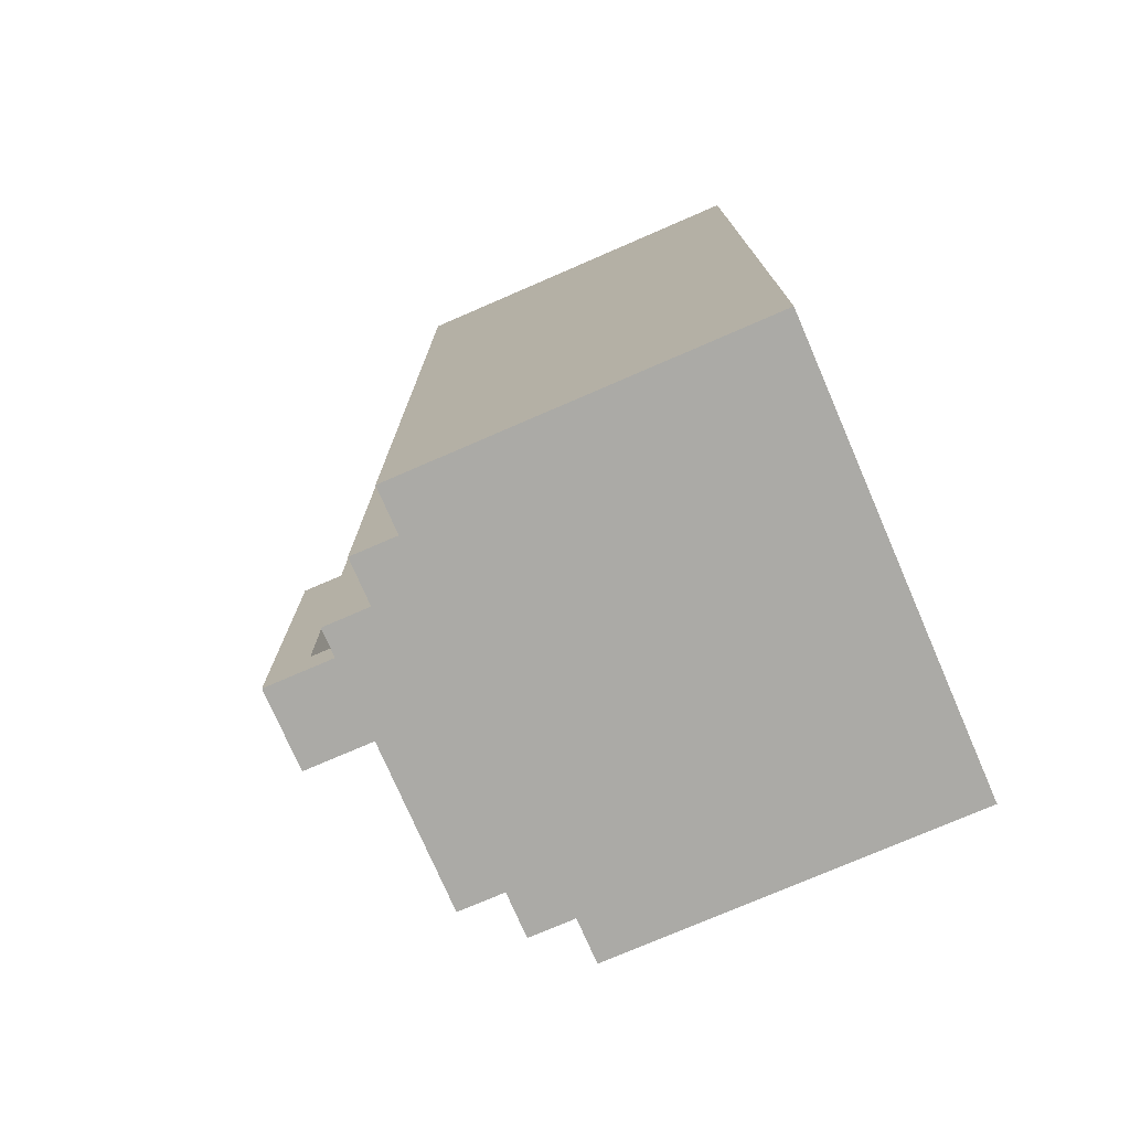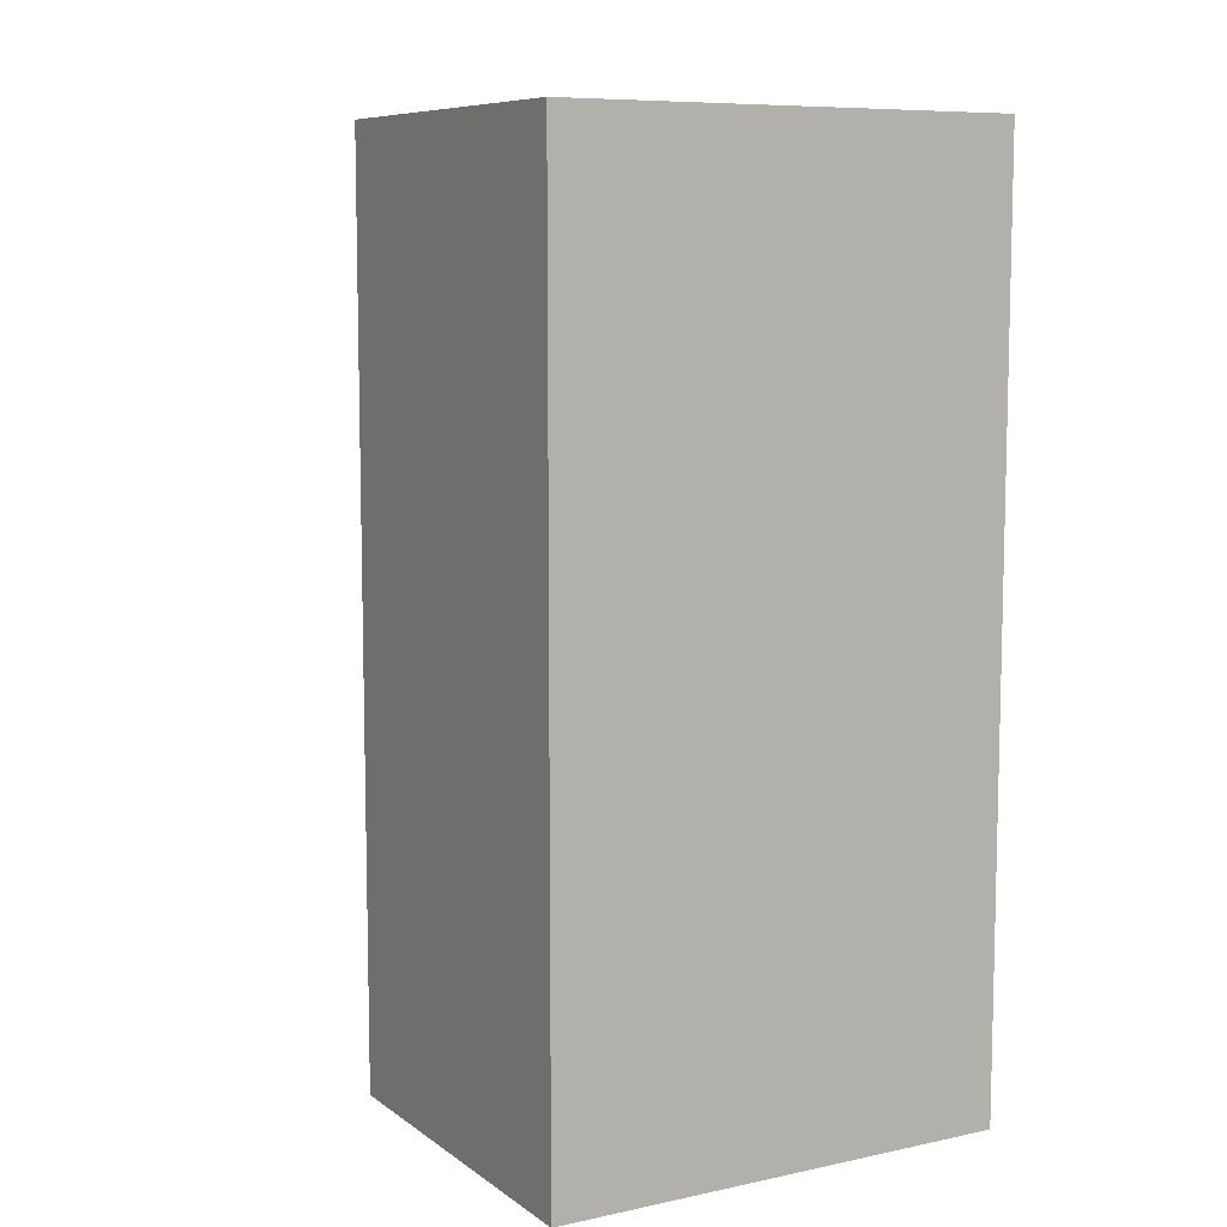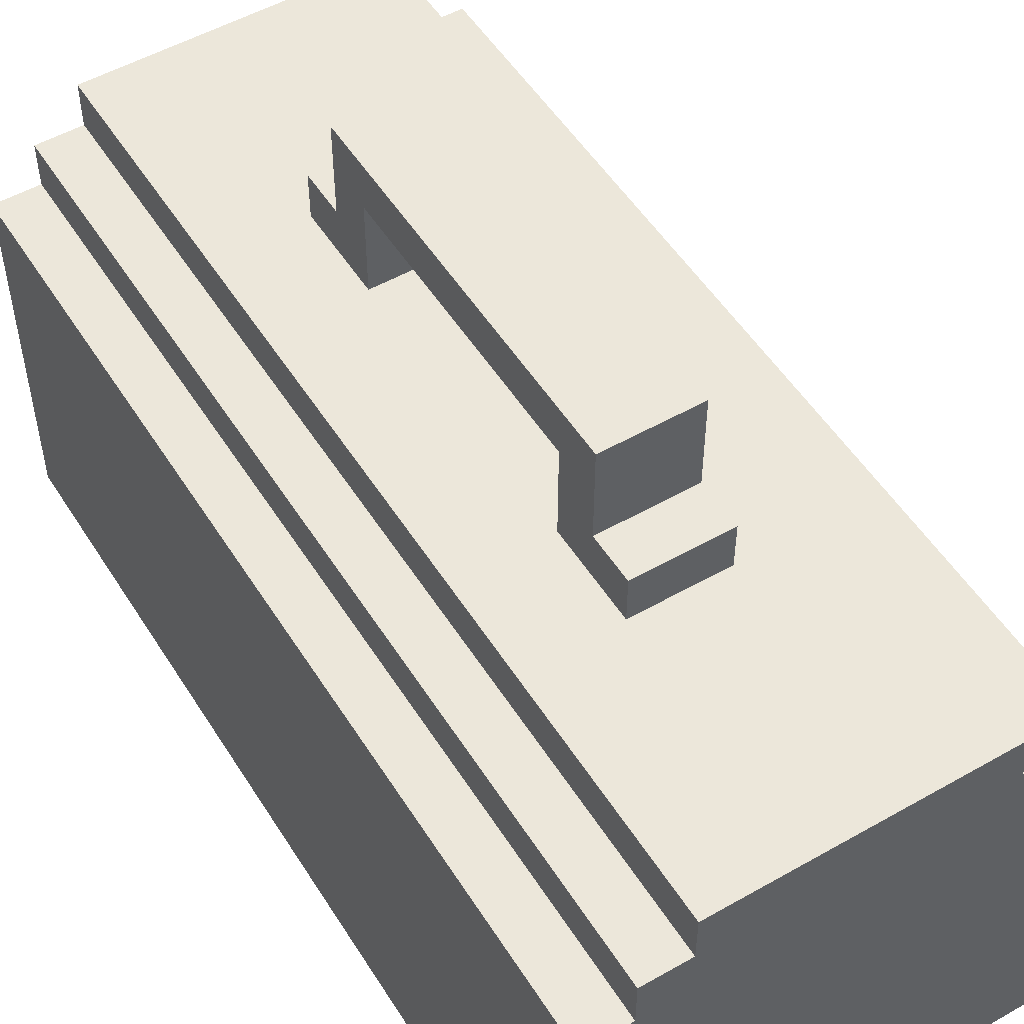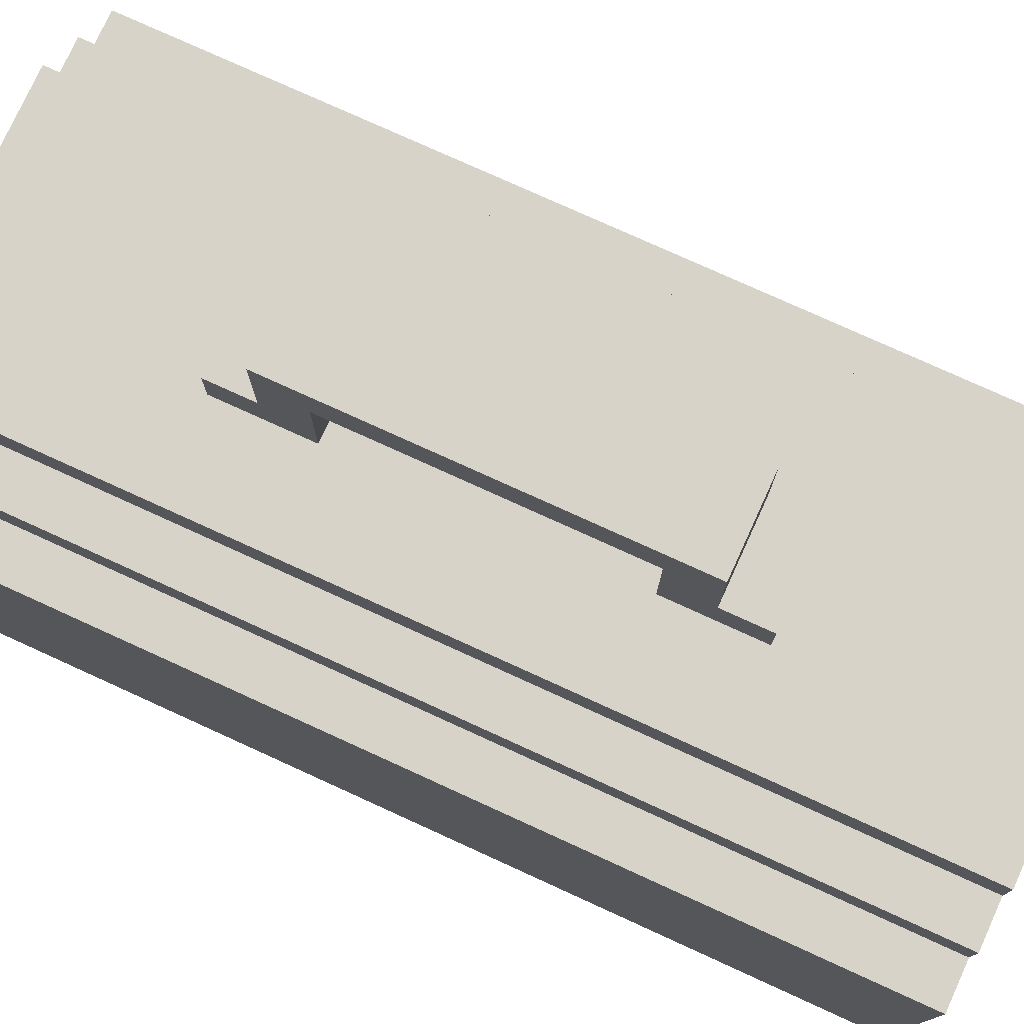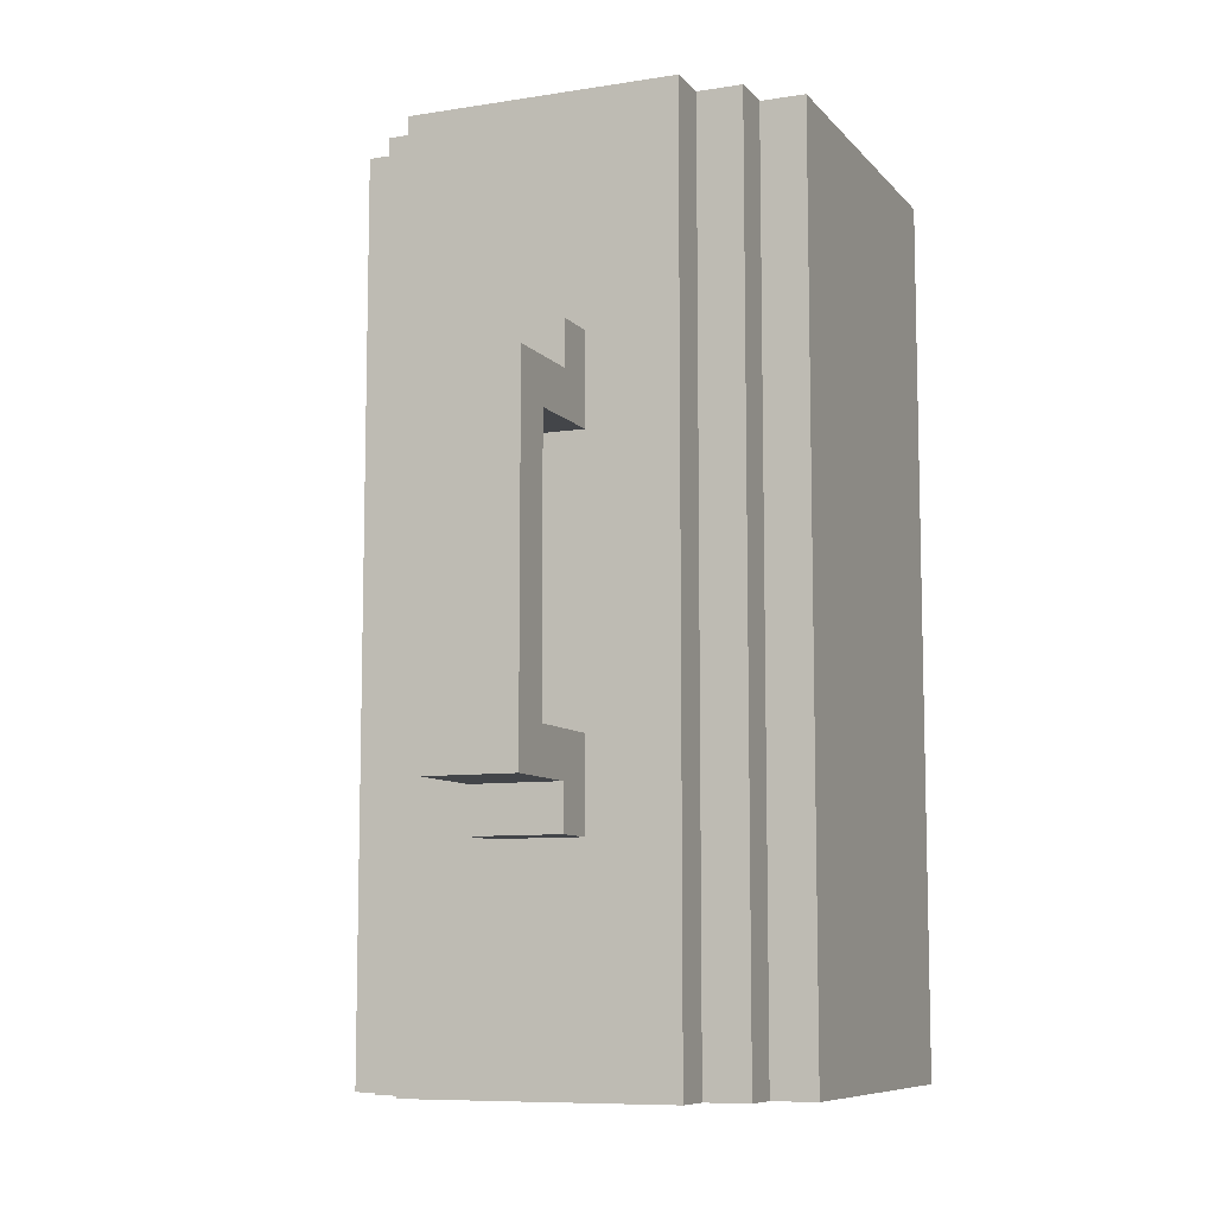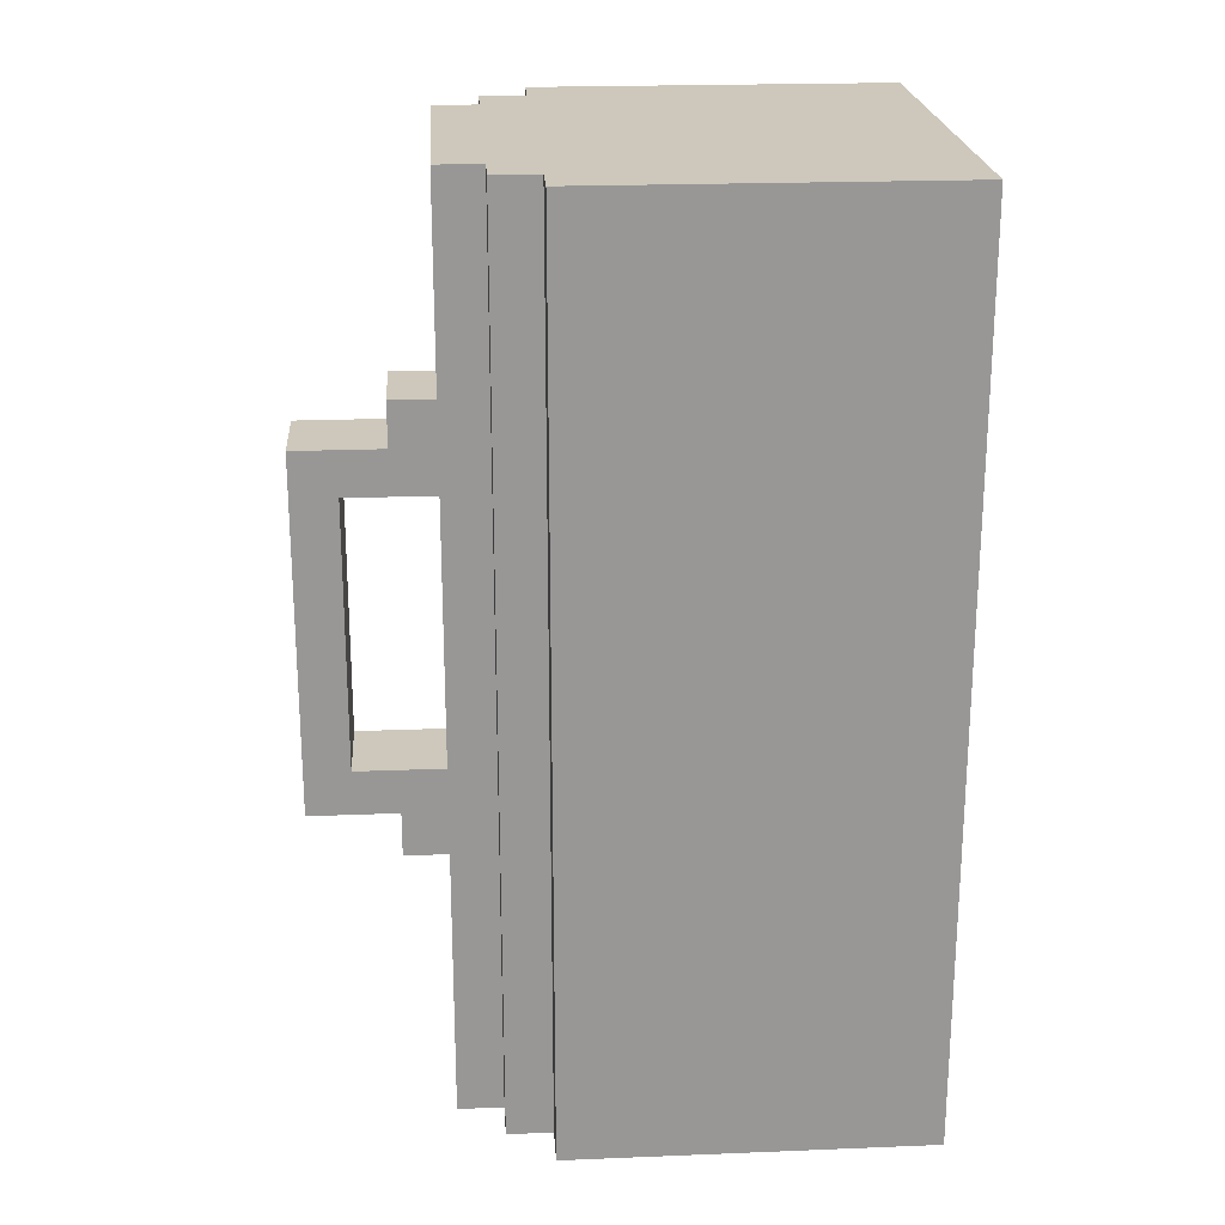
<metadata>
{"format":"obj","ext":"obj","renderer":"f3d","projection":"perspective","resolution":1024,"background":"white","views":[{"elev":-75.8,"azim":-66.6,"up":"+Z"},{"elev":8.5,"azim":-29.7,"up":"+Z"},{"elev":52.4,"azim":148.5,"up":"+Y"},{"elev":77.1,"azim":-65.5,"up":"+Y"},{"elev":-8.7,"azim":-157.1,"up":"+Z"},{"elev":22.0,"azim":-94.0,"up":"+Z"}]}
</metadata>
<code>
o
v 0 2 0
v 0 2 -2
v 0 2.1 -0.1
v 0 2.1 -1.9
v 0 2.7 -0.1
v 0 2.7 -1.9
v 0 2.8 0
v 0 2.8 -2
v 0.1 2.8 0
v 0.1 2.8 -2
v 0.1 2.9 0
v 0.1 2.9 -2
v 0.2 2.9 0
v 0.2 2.9 -2
v 0.2 3 0
v 0.2 3 -2
v 0.4 3 -0.5
v 0.4 3 -0.7
v 0.4 3 -1.3
v 0.4 3 -1.5
v 0.4 3.1 -0.5
v 0.4 3.1 -0.6
v 0.4 3.1 -1.4
v 0.4 3.1 -1.5
v 0.4 3.2 -0.7
v 0.4 3.2 -1.3
v 0.4 3.3 -0.6
v 0.4 3.3 -1.4
v 0.6 3 -0.5
v 0.6 3 -0.7
v 0.6 3 -1.3
v 0.6 3 -1.5
v 0.6 3.1 -0.5
v 0.6 3.1 -0.6
v 0.6 3.1 -1.4
v 0.6 3.1 -1.5
v 0.6 3.2 -0.7
v 0.6 3.2 -1.3
v 0.6 3.3 -0.6
v 0.6 3.3 -1.4
v 0.8 2.9 0
v 0.8 2.9 -2
v 0.8 3 0
v 0.8 3 -2
v 0.9 2.8 0
v 0.9 2.8 -2
v 0.9 2.9 0
v 0.9 2.9 -2
v 1 2 0
v 1 2 -2
v 1 2.1 -0.1
v 1 2.1 -1.9
v 1 2.4 -0.9
v 1 2.4 -1.1
v 1 2.5 -0.9
v 1 2.5 -1.1
v 1 2.6 -0.9
v 1 2.6 -1.1
v 1 2.7 -0.1
v 1 2.7 -0.9
v 1 2.7 -1.1
v 1 2.7 -1.9
v 1 2.8 0
v 1 2.8 -2
v 0 2 0
v 0 2.8 0
v 0.1 2.1 0
v 0.1 2.7 0
v 0.1 2.8 0
v 0.1 2.9 0
v 0.2 2.9 0
v 0.2 3 0
v 0.8 2.9 0
v 0.8 3 0
v 0.9 2.1 0
v 0.9 2.7 0
v 0.9 2.8 0
v 0.9 2.9 0
v 1 2 0
v 1 2.8 0
v 0.4 3 -0.5
v 0.4 3.1 -0.5
v 0.6 3 -0.5
v 0.6 3.1 -0.5
v 0.4 3.1 -0.6
v 0.4 3.3 -0.6
v 0.6 3.1 -0.6
v 0.6 3.3 -0.6
v 0.4 3 -1.3
v 0.4 3.2 -1.3
v 0.6 3 -1.3
v 0.6 3.2 -1.3
v 0.4 3 -0.7
v 0.4 3.2 -0.7
v 0.6 3 -0.7
v 0.6 3.2 -0.7
v 0.4 3.1 -1.4
v 0.4 3.3 -1.4
v 0.6 3.1 -1.4
v 0.6 3.3 -1.4
v 0.4 3 -1.5
v 0.4 3.1 -1.5
v 0.6 3 -1.5
v 0.6 3.1 -1.5
v 0 2 -2
v 0 2.8 -2
v 0.1 2.1 -2
v 0.1 2.7 -2
v 0.1 2.8 -2
v 0.1 2.9 -2
v 0.2 2.9 -2
v 0.2 3 -2
v 0.8 2.9 -2
v 0.8 3 -2
v 0.9 2.1 -2
v 0.9 2.7 -2
v 0.9 2.8 -2
v 0.9 2.9 -2
v 1 2 -2
v 1 2.8 -2
v 0 2 0
v 1 2 0
v 0.1 2 -0.1
v 0.9 2 -0.1
v 0.1 2 -1.9
v 0.9 2 -1.9
v 0 2 -2
v 1 2 -2
v 0.4 3.2 -0.7
v 0.6 3.2 -0.7
v 0.4 3.2 -1.3
v 0.6 3.2 -1.3
v 0 2.8 0
v 0.1 2.8 0
v 0.9 2.8 0
v 1 2.8 0
v 0 2.8 -2
v 0.1 2.8 -2
v 0.9 2.8 -2
v 1 2.8 -2
v 0.1 2.9 0
v 0.2 2.9 0
v 0.8 2.9 0
v 0.9 2.9 0
v 0.1 2.9 -2
v 0.2 2.9 -2
v 0.8 2.9 -2
v 0.9 2.9 -2
v 0.2 3 0
v 0.8 3 0
v 0.4 3 -0.5
v 0.6 3 -0.5
v 0.4 3 -0.7
v 0.6 3 -0.7
v 0.4 3 -1.3
v 0.6 3 -1.3
v 0.4 3 -1.5
v 0.6 3 -1.5
v 0.2 3 -2
v 0.8 3 -2
v 0.4 3.1 -0.5
v 0.6 3.1 -0.5
v 0.4 3.1 -0.6
v 0.6 3.1 -0.6
v 0.4 3.1 -1.4
v 0.6 3.1 -1.4
v 0.4 3.1 -1.5
v 0.6 3.1 -1.5
v 0.4 3.3 -0.6
v 0.6 3.3 -0.6
v 0.4 3.3 -1.4
v 0.6 3.3 -1.4
f 3 2 1
f 4 2 3
f 5 3 1
f 5 4 3
f 6 2 4
f 6 4 5
f 7 5 1
f 7 6 5
f 8 2 6
f 8 6 7
f 11 10 9
f 12 10 11
f 15 14 13
f 16 14 15
f 21 18 17
f 22 18 21
f 23 20 19
f 24 20 23
f 25 18 22
f 26 23 19
f 27 25 22
f 27 26 25
f 28 23 26
f 28 26 27
f 29 30 33
f 33 30 34
f 31 32 35
f 35 32 36
f 34 30 37
f 31 35 38
f 34 37 39
f 37 38 39
f 38 35 40
f 39 38 40
f 41 42 43
f 43 42 44
f 45 46 47
f 47 46 48
f 49 50 51
f 51 50 52
f 51 52 53
f 53 52 54
f 51 53 55
f 53 54 55
f 54 52 56
f 55 54 56
f 51 55 57
f 55 56 57
f 56 52 58
f 57 56 58
f 49 51 59
f 51 57 59
f 57 58 60
f 59 57 60
f 58 52 61
f 60 58 61
f 52 50 62
f 61 52 62
f 59 60 63
f 60 61 63
f 61 62 63
f 49 59 63
f 62 50 64
f 63 62 64
f 67 66 65
f 68 66 67
f 69 66 68
f 71 70 69
f 73 71 69
f 73 72 71
f 74 72 73
f 75 67 65
f 75 68 67
f 76 69 68
f 76 68 75
f 77 73 69
f 77 69 76
f 78 73 77
f 79 76 75
f 79 75 65
f 79 77 76
f 80 77 79
f 83 82 81
f 84 82 83
f 87 86 85
f 88 86 87
f 91 90 89
f 92 90 91
f 93 94 95
f 95 94 96
f 97 98 99
f 99 98 100
f 101 102 103
f 103 102 104
f 105 106 107
f 107 106 108
f 108 106 109
f 109 110 111
f 109 111 113
f 111 112 113
f 113 112 114
f 105 107 115
f 107 108 115
f 108 109 116
f 115 108 116
f 109 113 117
f 116 109 117
f 117 113 118
f 115 116 119
f 105 115 119
f 116 117 119
f 119 117 120
f 123 122 121
f 124 122 123
f 125 123 121
f 125 124 123
f 126 122 124
f 126 124 125
f 127 125 121
f 127 126 125
f 128 122 126
f 128 126 127
f 131 130 129
f 132 130 131
f 133 134 137
f 137 134 138
f 135 136 139
f 139 136 140
f 141 142 145
f 145 142 146
f 143 144 147
f 147 144 148
f 149 150 151
f 151 150 152
f 149 151 153
f 152 150 154
f 149 153 155
f 153 154 155
f 154 150 156
f 155 154 156
f 149 155 157
f 156 150 158
f 149 157 159
f 157 158 159
f 158 150 160
f 159 158 160
f 161 162 163
f 163 162 164
f 165 166 167
f 167 166 168
f 169 170 171
f 171 170 172

</code>
